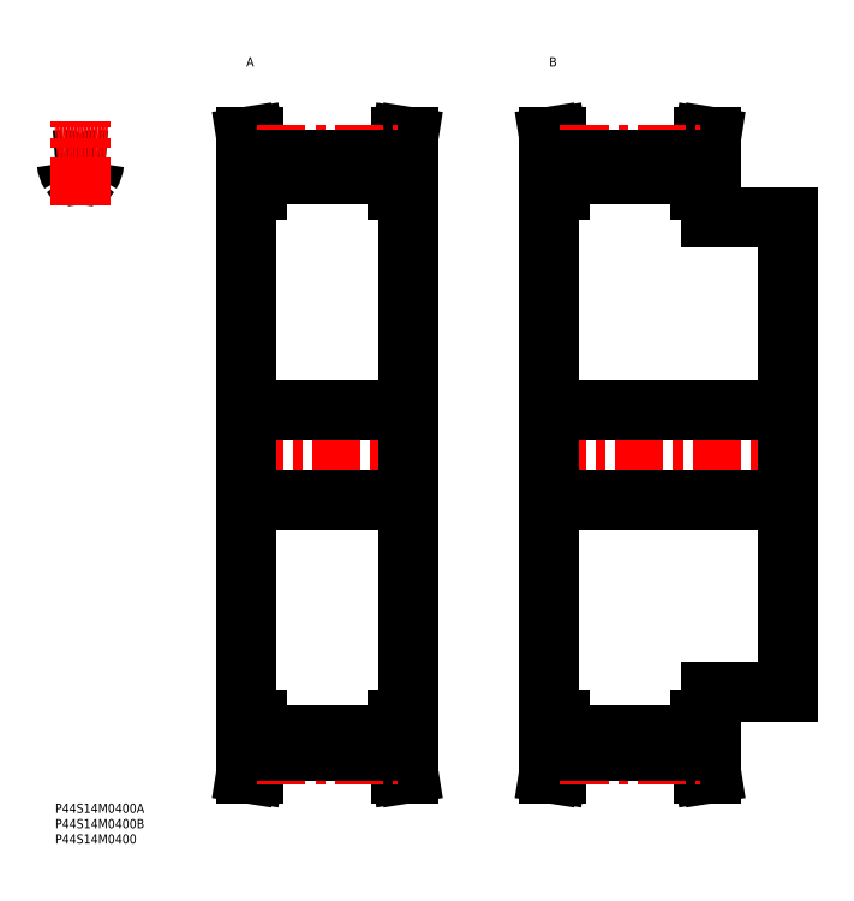
<metadata>
{"format":"dxf","ext":"dxf","renderer":"ezdxf+matplotlib","layout":"modelspace","background":"white","min_lineweight":24,"dpi":150}
</metadata>
<code>
0
SECTION
2
ENTITIES
0
INSERT
8
MSM_CONTINUOUS
2
*U31
10
0
20
0
30
0
0
INSERT
8
MSM_CONTINUOUS
2
*U32
10
0
20
0
30
0
0
INSERT
8
MSM_CONTINUOUS
2
*U33
10
0
20
0
30
0
0
ARC
8
MSM_CONTINUOUS
10
2.763
20
209.5
30
0
40
1
50
6.58
51
93.29
0
ARC
8
MSM_CONTINUOUS
10
8.246
20
114
30
0
40
96.64
50
93.29
51
94.89
0
ARC
8
MSM_CONTINUOUS
10
10.6
20
206.4
30
0
40
1
50
256.5
51
328.5
0
ARC
8
MSM_CONTINUOUS
10
8.246
20
196.6
30
0
40
9.1
50
76.5
51
103.5
0
ARC
8
MSM_CONTINUOUS
10
12.8
20
210.6
30
0
40
9.1
50
186.6
51
211.5
0
ARC
8
MSM_CONTINUOUS
10
5.888
20
206.4
30
0
40
1
50
211.5
51
283.5
0
ARC
8
MSM_CONTINUOUS
10
13.73
20
209.5
30
0
40
1
50
86.71
51
173.4
0
ARC
8
MSM_CONTINUOUS
10
3.696
20
210.6
30
0
40
9.1
50
328.5
51
353.4
0
ARC
8
MSM_CONTINUOUS
10
8.246
20
114
30
0
40
96.64
50
85.11
51
86.71
0
LINE
8
MSM_CENTER
10
8.246
20
195.5
30
0
11
8.246
21
223.2
31
0
0
LINE
8
MSM_CENTER
10
58.59
20
114
30
0
11
119.4
21
114
31
0
0
LINE
8
MSM_CONTINUOUS
10
63.69
20
210.5
30
0
11
63.69
21
200.5
31
0
0
LINE
8
MSM_CONTINUOUS
10
65.99
20
200.5
30
0
11
65.99
21
210.6
31
0
0
LINE
8
MSM_CONTINUOUS
10
112
20
210.6
30
0
11
112
21
200.5
31
0
0
LINE
8
MSM_CONTINUOUS
10
114.3
20
200.5
30
0
11
114.3
21
210.5
31
0
0
LINE
8
MSM_CONTINUOUS
10
62.49
20
200.5
30
0
11
62.49
21
27.5
31
0
0
LINE
8
MSM_CONTINUOUS
10
63.69
20
27.5
30
0
11
63.69
21
17.53
31
0
0
LINE
8
MSM_CONTINUOUS
10
65.99
20
17.35
30
0
11
65.99
21
27.5
31
0
0
LINE
8
MSM_CONTINUOUS
10
112
20
27.5
30
0
11
112
21
17.35
31
0
0
LINE
8
MSM_CONTINUOUS
10
114.3
20
17.53
30
0
11
114.3
21
27.5
31
0
0
LINE
8
MSM_CONTINUOUS
10
115.5
20
27.5
30
0
11
115.5
21
200.5
31
0
0
LINE
8
MSM_CONTINUOUS
10
65.99
20
22.31
30
0
11
112
21
22.31
31
0
0
LINE
8
MSM_CONTINUOUS
10
112
20
205.7
30
0
11
65.99
21
205.7
31
0
0
LINE
8
MSM_CONTINUOUS
10
112
20
27.5
30
0
11
115.5
21
27.5
31
0
0
LINE
8
MSM_CONTINUOUS
10
115.5
20
200.5
30
0
11
112
21
200.5
31
0
0
LINE
8
MSM_CONTINUOUS
10
115.5
20
10
30
0
11
114.3
21
17.53
31
0
0
LINE
8
MSM_CONTINUOUS
10
114.3
20
210.5
30
0
11
115.5
21
218
31
0
0
LINE
8
MSM_CONTINUOUS
10
113.2
20
10
30
0
11
115.5
21
10
31
0
0
LINE
8
MSM_CONTINUOUS
10
115.5
20
218
30
0
11
113.2
21
218
31
0
0
LINE
8
MSM_CONTINUOUS
10
112
20
17.35
30
0
11
113.2
21
10
31
0
0
LINE
8
MSM_CONTINUOUS
10
113.2
20
218
30
0
11
112
21
210.6
31
0
0
LINE
8
MSM_CONTINUOUS
10
65.99
20
210.6
30
0
11
64.82
21
218
31
0
0
LINE
8
MSM_CONTINUOUS
10
64.82
20
10
30
0
11
65.99
21
17.35
31
0
0
LINE
8
MSM_CONTINUOUS
10
62.49
20
10
30
0
11
64.82
21
10
31
0
0
LINE
8
MSM_CONTINUOUS
10
64.82
20
218
30
0
11
62.49
21
218
31
0
0
LINE
8
MSM_CONTINUOUS
10
62.49
20
218
30
0
11
63.69
21
210.5
31
0
0
LINE
8
MSM_CONTINUOUS
10
63.69
20
17.53
30
0
11
62.49
21
10
31
0
0
LINE
8
MSM_CONTINUOUS
10
62.49
20
27.5
30
0
11
65.99
21
27.5
31
0
0
LINE
8
MSM_CONTINUOUS
10
65.99
20
200.5
30
0
11
62.49
21
200.5
31
0
0
ARC
8
MSM_CENTER
10
8.246
20
114
30
0
40
98.04
50
85.18
51
94.82
0
LINE
8
MSM_CENTER
10
65.99
20
212
30
0
11
112
21
212
31
0
0
LINE
8
MSM_CONTINUOUS
10
112
20
210.6
30
0
11
65.99
21
210.6
31
0
0
LINE
8
MSM_CENTER
10
65.99
20
15.96
30
0
11
112
21
15.96
31
0
0
LINE
8
MSM_CONTINUOUS
10
112
20
17.36
30
0
11
65.99
21
17.36
31
0
0
LINE
8
MSM_CENTER
10
157.6
20
114
30
0
11
243.4
21
114
31
0
0
LINE
8
MSM_CONTINUOUS
10
162.7
20
210.5
30
0
11
162.7
21
200.5
31
0
0
LINE
8
MSM_CONTINUOUS
10
165
20
200.5
30
0
11
165
21
210.6
31
0
0
LINE
8
MSM_CONTINUOUS
10
211
20
210.6
30
0
11
211
21
200.5
31
0
0
LINE
8
MSM_CONTINUOUS
10
213.3
20
200.5
30
0
11
213.3
21
210.5
31
0
0
LINE
8
MSM_CONTINUOUS
10
214.5
20
191.5
30
0
11
214.5
21
200.5
31
0
0
LINE
8
MSM_CONTINUOUS
10
161.5
20
200.5
30
0
11
161.5
21
27.5
31
0
0
LINE
8
MSM_CONTINUOUS
10
162.7
20
27.5
30
0
11
162.7
21
17.53
31
0
0
LINE
8
MSM_CONTINUOUS
10
165
20
17.35
30
0
11
165
21
27.5
31
0
0
LINE
8
MSM_CONTINUOUS
10
211
20
27.5
30
0
11
211
21
17.35
31
0
0
LINE
8
MSM_CONTINUOUS
10
213.3
20
17.53
30
0
11
213.3
21
27.5
31
0
0
LINE
8
MSM_CONTINUOUS
10
214.5
20
27.5
30
0
11
214.5
21
36.5
31
0
0
LINE
8
MSM_CONTINUOUS
10
239.5
20
36.5
30
0
11
239.5
21
191.5
31
0
0
LINE
8
MSM_CONTINUOUS
10
165
20
22.31
30
0
11
211
21
22.31
31
0
0
LINE
8
MSM_CONTINUOUS
10
211
20
205.7
30
0
11
165
21
205.7
31
0
0
LINE
8
MSM_CONTINUOUS
10
161.5
20
99.25
30
0
11
239.5
21
99.25
31
0
0
LINE
8
MSM_CONTINUOUS
10
239.5
20
128.8
30
0
11
161.5
21
128.8
31
0
0
LINE
8
MSM_CONTINUOUS
10
214.5
20
36.5
30
0
11
239.5
21
36.5
31
0
0
LINE
8
MSM_CONTINUOUS
10
239.5
20
191.5
30
0
11
214.5
21
191.5
31
0
0
LINE
8
MSM_CONTINUOUS
10
211
20
27.5
30
0
11
214.5
21
27.5
31
0
0
LINE
8
MSM_CONTINUOUS
10
214.5
20
200.5
30
0
11
211
21
200.5
31
0
0
LINE
8
MSM_CONTINUOUS
10
214.5
20
10
30
0
11
213.3
21
17.53
31
0
0
LINE
8
MSM_CONTINUOUS
10
213.3
20
210.5
30
0
11
214.5
21
218
31
0
0
LINE
8
MSM_CONTINUOUS
10
212.2
20
10
30
0
11
214.5
21
10
31
0
0
LINE
8
MSM_CONTINUOUS
10
214.5
20
218
30
0
11
212.2
21
218
31
0
0
LINE
8
MSM_CONTINUOUS
10
211
20
17.35
30
0
11
212.2
21
10
31
0
0
LINE
8
MSM_CONTINUOUS
10
212.2
20
218
30
0
11
211
21
210.6
31
0
0
LINE
8
MSM_CONTINUOUS
10
165
20
210.6
30
0
11
163.8
21
218
31
0
0
LINE
8
MSM_CONTINUOUS
10
163.8
20
10
30
0
11
165
21
17.35
31
0
0
LINE
8
MSM_CONTINUOUS
10
161.5
20
10
30
0
11
163.8
21
10
31
0
0
LINE
8
MSM_CONTINUOUS
10
163.8
20
218
30
0
11
161.5
21
218
31
0
0
LINE
8
MSM_CONTINUOUS
10
161.5
20
218
30
0
11
162.7
21
210.5
31
0
0
LINE
8
MSM_CONTINUOUS
10
162.7
20
17.53
30
0
11
161.5
21
10
31
0
0
LINE
8
MSM_CONTINUOUS
10
161.5
20
27.5
30
0
11
165
21
27.5
31
0
0
LINE
8
MSM_CONTINUOUS
10
165
20
200.5
30
0
11
161.5
21
200.5
31
0
0
LINE
8
MSM_CENTER
10
165
20
212
30
0
11
211
21
212
31
0
0
LINE
8
MSM_CONTINUOUS
10
211
20
210.6
30
0
11
165
21
210.6
31
0
0
LINE
8
MSM_CENTER
10
165
20
15.96
30
0
11
211
21
15.96
31
0
0
LINE
8
MSM_CONTINUOUS
10
211
20
17.36
30
0
11
165
21
17.36
31
0
0
INSERT
8
MSM_CONTINUOUS
2
*U34
10
0
20
0
30
0
0
INSERT
8
MSM_CONTINUOUS
2
*U35
10
0
20
0
30
0
0
LINE
8
MSM_CONTINUOUS
10
62.49
20
99.25
30
0
11
115.5
21
99.25
31
0
0
LINE
8
MSM_CONTINUOUS
10
115.5
20
128.8
30
0
11
62.49
21
128.8
31
0
0
ENDSEC
0
EOF

</code>
